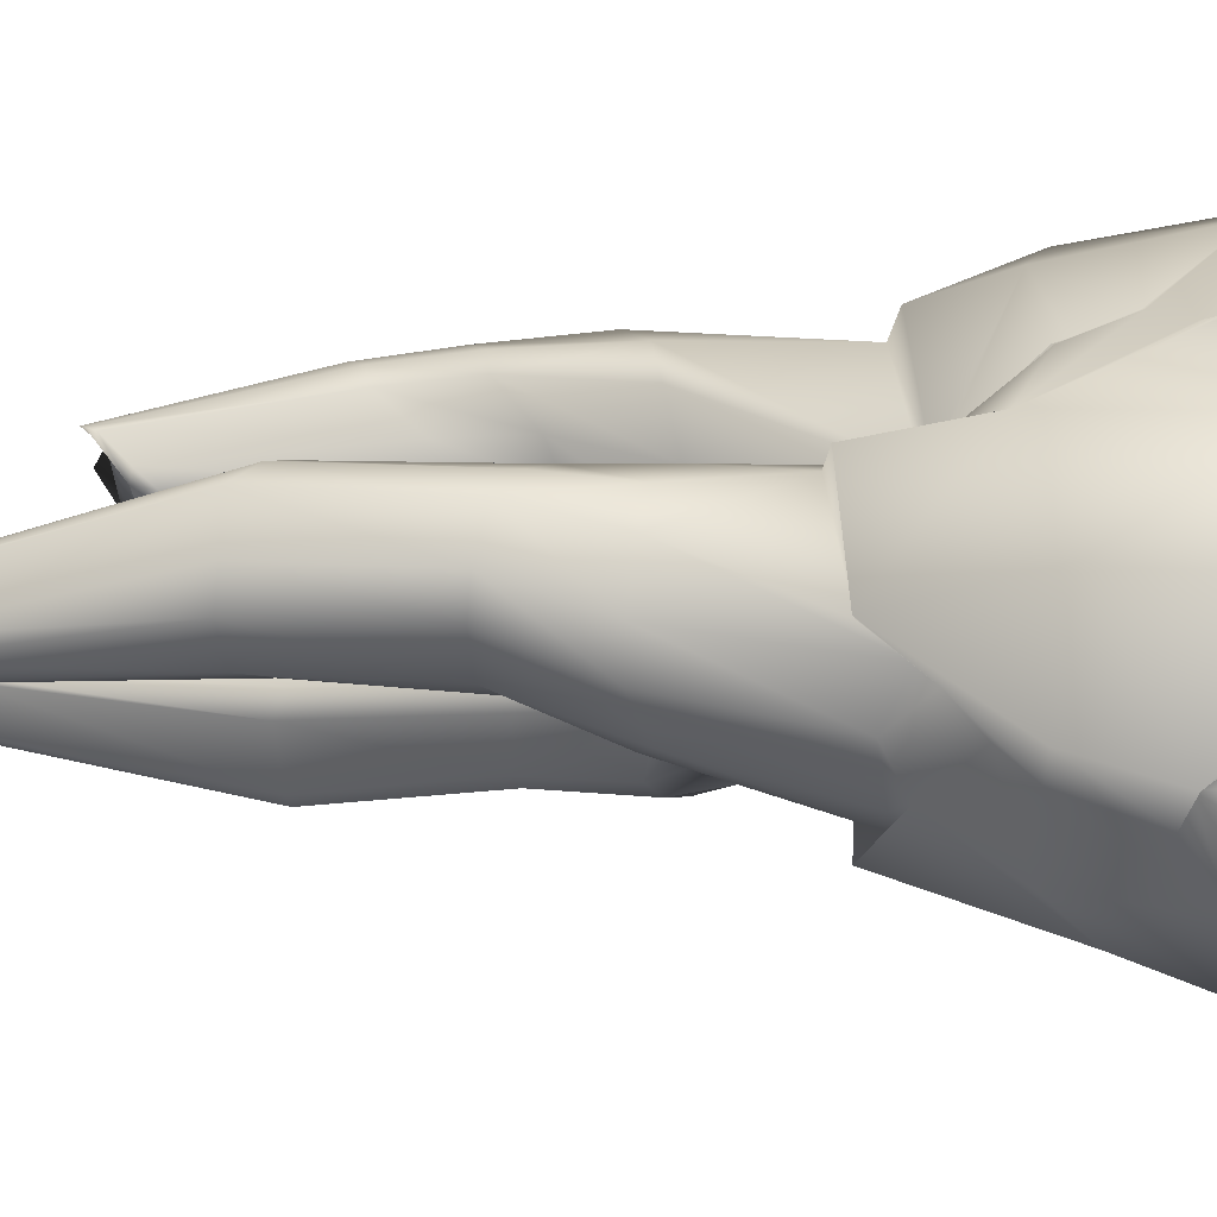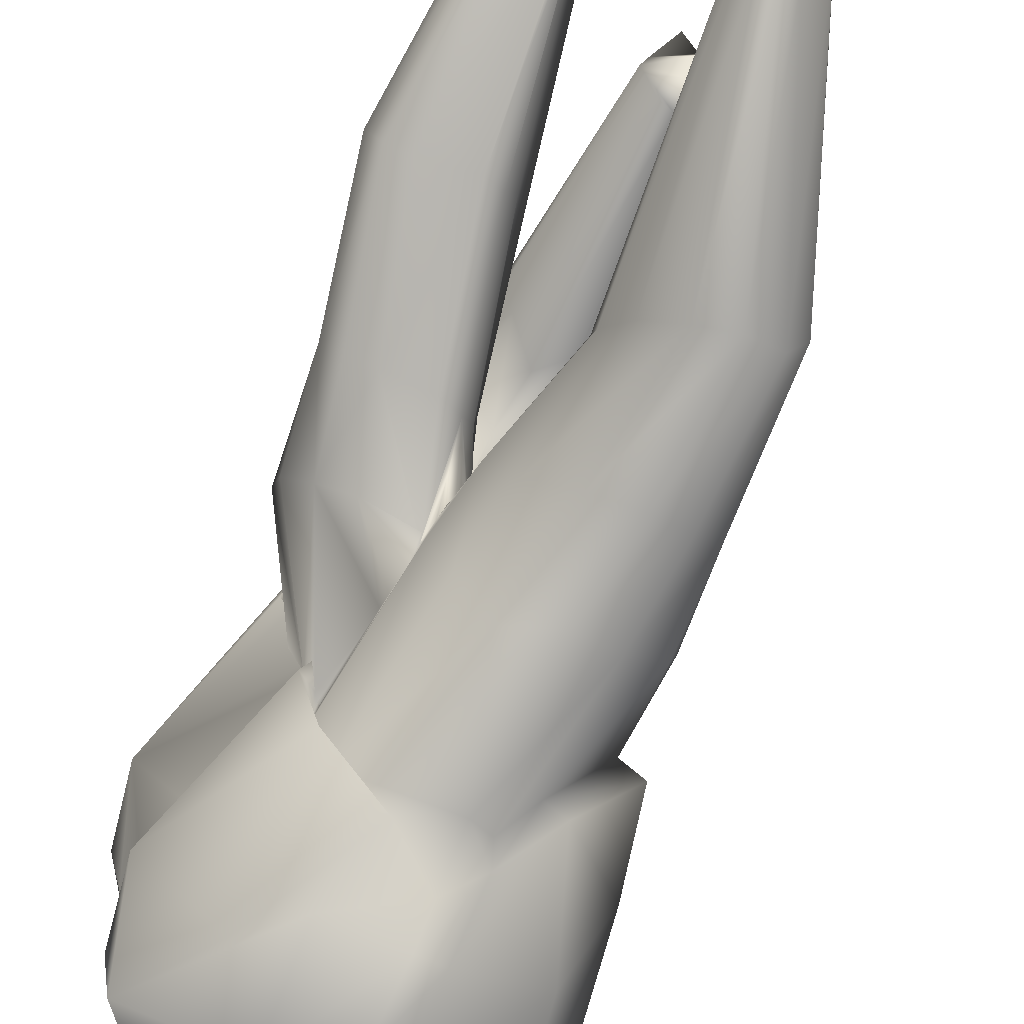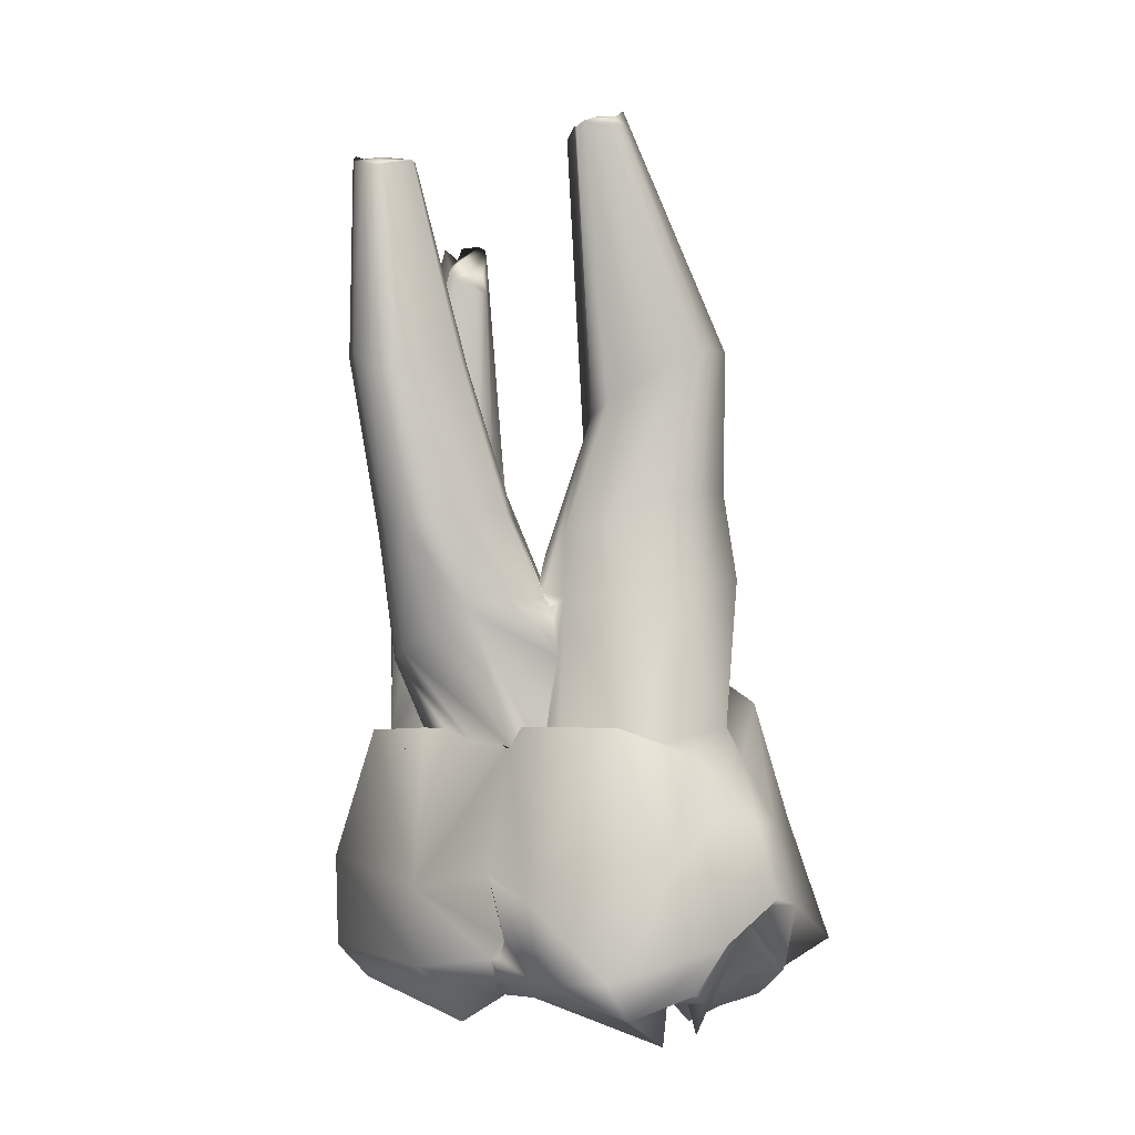
<metadata>
{"format":"obj","ext":"obj","renderer":"f3d","projection":"perspective","resolution":1024,"background":"white","views":[{"elev":-58.5,"azim":-90.0,"up":"+Z"},{"elev":-68.3,"azim":157.4,"up":"+Z"},{"elev":4.3,"azim":134.1,"up":"+Y"}]}
</metadata>
<code>
g default
v -0.2389 1.153 0.5499
v -0.2351 1.159 0.5628
v -0.2391 1.177 0.5709
v -0.239 1.154 0.5498
v -0.2147 1.179 0.5318
v -0.2184 1.155 0.5235
v -0.2124 1.15 0.5326
v -0.2097 1.177 0.5395
v -0.2541 1.141 0.5363
v -0.2452 1.173 0.5437
v -0.2376 1.172 0.5495
v -0.2251 1.276 0.5513
v -0.2182 1.278 0.5571
v -0.2233 1.276 0.5609
v -0.2252 1.277 0.5534
v -0.224 1.277 0.5511
v -0.2126 1.276 0.553
v -0.2147 1.173 0.5554
v -0.2178 1.139 0.5528
v -0.2261 1.14 0.5542
v -0.2197 1.176 0.5578
v -0.2129 1.277 0.5632
v -0.214 1.278 0.5635
v -0.2306 1.116 0.5218
v -0.2312 1.116 0.5209
v -0.2275 1.051 0.5156
v -0.2215 1.181 0.5256
v -0.2263 1.158 0.5163
v -0.215 1.063 0.5082
v -0.2129 1.063 0.5097
v -0.2819 1.047 0.474
v -0.2108 1.176 0.5488
v -0.2125 1.143 0.5438
v -0.2428 1.154 0.5473
v -0.2384 1.153 0.5503
v -0.239 1.154 0.5498
v -0.2136 1.225 0.5628
v -0.2085 1.223 0.5603
v -0.2252 1.273 0.5619
v -0.2218 1.271 0.564
v -0.2404 1.177 0.5279
v -0.2345 1.18 0.5252
v -0.2266 1.222 0.5349
v -0.2317 1.22 0.5376
v -0.2381 1.217 0.5538
v -0.2317 1.218 0.5588
v -0.2024 1.219 0.5445
v -0.2065 1.22 0.5379
v -0.2254 1.218 0.5632
v -0.2308 1.171 0.5554
v -0.2048 1.224 0.554
v -0.2128 1.22 0.5328
v -0.2439 1.174 0.5342
v -0.2349 1.219 0.5437
v -0.2111 1.275 0.5512
v -0.209 1.273 0.5545
v -0.2117 1.276 0.561
v -0.2285 1.273 0.5593
v -0.2146 1.276 0.5489
v -0.2197 1.051 0.5121
v -0.2716 1.116 0.5324
v -0.2601 1.049 0.5221
v -0.2732 1.111 0.5322
v -0.219 1.052 0.5124
v -0.2481 1.149 0.5407
v -0.2488 1.148 0.5401
v -0.2503 1.146 0.5393
v -0.2537 1.141 0.537
v -0.2469 1.15 0.5423
v -0.2353 1.116 0.5117
v -0.2347 1.116 0.5123
v -0.2337 1.118 0.5128
v -0.2377 1.136 0.5104
v -0.2301 1.117 0.5234
v -0.2271 1.117 0.5304
v -0.2312 1.117 0.5208
v -0.2313 1.116 0.5211
v -0.225 1.119 0.5426
v -0.225 1.117 0.5453
v -0.2243 1.118 0.5467
v -0.2266 1.119 0.534
v -0.2254 1.12 0.5401
v -0.2258 1.115 0.5466
v -0.2293 1.115 0.5489
v -0.2291 1.115 0.5468
v -0.2255 1.116 0.5461
v -0.2313 1.134 0.5529
v -0.2306 1.128 0.5518
v -0.2412 1.155 0.5159
v -0.2412 1.154 0.5157
v -0.2517 1.151 0.534
v -0.2521 1.153 0.5333
v -0.2544 1.144 0.5328
v -0.2525 1.149 0.5343
v -0.252 1.15 0.5341
v -0.2457 1.161 0.5237
v -0.2509 1.154 0.5314
v -0.2482 1.157 0.5269
v -0.2406 1.156 0.5155
v -0.2412 1.154 0.5156
v -0.2621 1.073 0.4622
v -0.2225 1.114 0.5515
v -0.222 1.113 0.5538
v -0.2224 1.113 0.5522
v -0.2359 1.15 0.5529
v -0.2326 1.14 0.5531
v -0.2348 1.148 0.553
v -0.2513 1.056 0.5358
v -0.277 1.056 0.4619
v -0.2228 1.113 0.554
v -0.2224 1.113 0.5535
v -0.2311 1.117 0.5207
v -0.231 1.117 0.5205
v -0.2383 1.141 0.5089
v -0.2389 1.144 0.51
v -0.2559 1.136 0.5325
v -0.2541 1.14 0.5356
v -0.2312 1.116 0.5211
v -0.2311 1.122 0.5163
v -0.2404 1.15 0.5128
v -0.2563 1.135 0.5318
v -0.2561 1.136 0.5318
v -0.2319 1.138 0.5531
v -0.2354 1.116 0.512
v -0.2225 1.114 0.5524
v -0.2291 1.113 0.5547
v -0.228 1.113 0.554
v -0.2438 1.161 0.522
v -0.2428 1.158 0.5196
v -0.2101 1.057 0.5355
v -0.2168 1.047 0.5639
v -0.2111 1.057 0.5704
v -0.2788 1.048 0.519
v -0.2946 1.039 0.498
v -0.2933 1.047 0.5164
v -0.2726 1.206 0.5704
v -0.2744 1.207 0.5753
v -0.278 1.185 0.574
v -0.2759 1.185 0.5689
v -0.2772 1.151 0.527
v -0.2886 1.153 0.5146
v -0.2884 1.172 0.5148
v -0.2789 1.168 0.525
v -0.2554 1.255 0.5722
v -0.2604 1.252 0.5723
v -0.2603 1.252 0.5704
v -0.2504 1.249 0.5645
v -0.2873 1.049 0.5242
v -0.2858 1.05 0.5185
v -0.2607 1.086 0.5863
v -0.265 1.05 0.562
v -0.2579 1.044 0.5605
v -0.264 1.052 0.5604
v -0.2724 1.04 0.568
v -0.2829 1.113 0.5237
v -0.2848 1.113 0.5258
v -0.2993 1.13 0.5019
v -0.2926 1.131 0.505
v -0.2355 1.114 0.5817
v -0.2358 1.11 0.5742
v -0.2293 1.114 0.5679
v -0.2268 1.116 0.5724
v -0.2152 1.064 0.5084
v -0.255 1.046 0.5162
v -0.2674 1.049 0.5143
v -0.2663 1.253 0.566
v -0.2589 1.247 0.56
v -0.2591 1.248 0.5648
v -0.2666 1.255 0.5669
v -0.2933 1.158 0.5002
v -0.2925 1.177 0.5059
v -0.251 1.246 0.5632
v -0.2543 1.244 0.5581
v -0.2532 1.182 0.5558
v -0.2459 1.19 0.5647
v -0.2695 1.09 0.5884
v -0.2616 1.046 0.4764
v -0.2565 1.063 0.4835
v -0.2516 1.042 0.4709
v -0.2807 1.162 0.5764
v -0.2844 1.157 0.565
v -0.2749 1.189 0.5818
v -0.2187 1.084 0.5161
v -0.2927 1.087 0.5844
v -0.243 1.058 0.5291
v -0.2326 1.054 0.52
v -0.2349 1.052 0.5856
v -0.2621 1.055 0.5849
v -0.2594 1.068 0.5866
v -0.2343 1.053 0.5882
v -0.2904 1.16 0.49
v -0.2799 1.162 0.4811
v -0.2841 1.185 0.4897
v -0.2918 1.182 0.4987
v -0.2702 1.168 0.5867
v -0.2683 1.192 0.5889
v -0.2593 1.19 0.5895
v -0.2581 1.171 0.5884
v -0.2505 1.043 0.4896
v -0.233 1.051 0.5141
v -0.231 1.051 0.5152
v -0.2384 1.042 0.471
v -0.2208 1.041 0.529
v -0.2283 1.05 0.5181
v -0.2261 1.041 0.5302
v -0.2168 1.055 0.5114
v -0.2146 1.06 0.5095
v -0.2142 1.061 0.5091
v -0.2136 1.059 0.4922
v -0.2186 1.08 0.5799
v -0.2067 1.08 0.5333
v -0.2371 1.054 0.4684
v -0.2186 1.047 0.5622
v -0.2679 1.162 0.4812
v -0.2739 1.186 0.4892
v -0.2493 1.247 0.5641
v -0.2426 1.192 0.5708
v -0.2454 1.054 0.4625
v -0.2364 1.163 0.5739
v -0.2461 1.171 0.5874
v -0.2494 1.187 0.5887
v -0.2405 1.18 0.5777
v -0.3046 1.056 0.5377
v -0.2923 1.05 0.5255
v -0.2954 1.048 0.5159
v -0.2701 1.152 0.5468
v -0.2584 1.15 0.5435
v -0.2596 1.172 0.558
v -0.269 1.176 0.56
v -0.2334 1.125 0.4826
v -0.2515 1.118 0.4735
v -0.2437 1.099 0.4619
v -0.2311 1.088 0.4632
v -0.2961 1.039 0.5576
v -0.2853 1.051 0.5275
v -0.2967 1.039 0.5552
v -0.2662 1.291 0.5114
v -0.2619 1.284 0.505
v -0.2576 1.286 0.5042
v -0.2578 1.288 0.5066
v -0.261 1.107 0.5811
v -0.244 1.071 0.4543
v -0.2156 1.063 0.4695
v -0.2882 1.043 0.5667
v -0.2676 1.047 0.582
v -0.2688 1.044 0.5746
v -0.2858 1.041 0.5681
v -0.2649 1.106 0.4704
v -0.2731 1.114 0.4733
v -0.2708 1.099 0.4604
v -0.2637 1.099 0.4604
v -0.2229 1.12 0.5461
v -0.2723 1.117 0.4813
v -0.2648 1.124 0.4719
v -0.2688 1.109 0.5772
v -0.2678 1.103 0.5777
v -0.278 1.109 0.5767
v -0.2761 1.108 0.5746
v -0.2691 1.078 0.4511
v -0.2615 1.08 0.4515
v -0.2435 1.197 0.5764
v -0.2514 1.205 0.5882
v -0.2473 1.121 0.4775
v -0.273 1.044 0.5298
v -0.2796 1.049 0.5187
v -0.2849 1.049 0.5186
v -0.2852 1.046 0.5254
v -0.2792 1.058 0.4626
v -0.2973 1.062 0.4617
v -0.2846 1.05 0.4748
v -0.2994 1.092 0.5347
v -0.2981 1.092 0.5373
v -0.2994 1.09 0.5368
v -0.2741 1.056 0.4694
v -0.2727 1.044 0.4811
v -0.2624 1.055 0.4735
v -0.2801 1.11 0.5288
v -0.2812 1.111 0.5283
v -0.2816 1.111 0.5281
v -0.2824 1.111 0.5283
v -0.2841 1.109 0.5302
v -0.2106 1.082 0.4934
v -0.2164 1.067 0.5077
v -0.2162 1.068 0.5079
v -0.2185 1.083 0.5158
v -0.233 1.09 0.5895
v -0.2331 1.053 0.5878
v -0.2352 1.059 0.4571
v -0.263 1.077 0.4604
v -0.2282 1.124 0.507
v -0.288 1.05 0.5242
v -0.2598 1.207 0.5895
v -0.3099 1.059 0.4929
v -0.2637 1.044 0.5358
v -0.2783 1.127 0.4842
v -0.2833 1.128 0.4775
v -0.2341 1.051 0.5138
v -0.2471 1.051 0.5073
v -0.2496 1.052 0.5046
v -0.2515 1.043 0.5128
v -0.2945 1.095 0.4743
v -0.2642 1.282 0.5218
v -0.2662 1.288 0.5149
v -0.2599 1.285 0.5207
v -0.2602 1.282 0.523
v -0.2658 1.256 0.5687
v -0.2634 1.256 0.5736
v -0.2671 1.211 0.5894
v -0.2713 1.21 0.5822
v -0.2604 1.061 0.5923
v -0.2382 1.118 0.4838
v -0.2465 1.159 0.495
v -0.2557 1.157 0.4826
v -0.2642 1.064 0.5897
v -0.305 1.103 0.5023
v -0.2447 1.052 0.5319
v -0.2708 1.052 0.5164
v -0.2459 1.053 0.5329
v -0.228 1.056 0.5207
v -0.2572 1.052 0.5268
v -0.2669 1.289 0.5123
v -0.2585 1.289 0.5131
v -0.3103 1.057 0.5589
v -0.2342 1.114 0.5048
v -0.2373 1.041 0.5618
v -0.2577 1.051 0.5136
v -0.2509 1.054 0.5046
v -0.2562 1.054 0.5099
v -0.2409 1.157 0.5096
v -0.3076 1.062 0.5309
v -0.3048 1.069 0.5327
v -0.3032 1.077 0.5398
v -0.303 1.078 0.54
v -0.2458 1.045 0.5177
v -0.2455 1.047 0.5146
v -0.2512 1.047 0.5152
v -0.243 1.172 0.5636
v -0.2534 1.285 0.5045
v -0.2511 1.287 0.512
v -0.275 1.112 0.5349
v -0.2808 1.155 0.5563
v -0.2245 1.051 0.4709
v -0.2273 1.053 0.4826
v -0.262 1.247 0.561
v -0.2675 1.195 0.561
v -0.2643 1.149 0.5326
v -0.2759 1.113 0.5288
v -0.2941 1.052 0.5953
v -0.2962 1.038 0.4983
v -0.262 1.046 0.5206
v -0.2527 1.055 0.5419
v -0.3058 1.058 0.5381
v -0.282 1.112 0.5287
v -0.2758 1.109 0.5309
v -0.2742 1.109 0.5324
v -0.2559 1.283 0.5229
v -0.2504 1.285 0.5147
v -0.2766 1.055 0.5163
v -0.2666 1.223 0.4874
v -0.2589 1.217 0.498
v -0.2588 1.242 0.5583
v -0.2606 1.188 0.5576
v -0.2675 1.164 0.5299
v -0.2365 1.048 0.5553
v -0.2498 1.285 0.5136
v -0.2542 1.21 0.5057
v -0.2937 1.115 0.5603
v -0.2859 1.117 0.5614
v -0.2602 1.138 0.5321
v -0.2642 1.13 0.5333
v -0.2662 1.128 0.5346
v -0.2545 1.207 0.5121
v -0.2629 1.196 0.5231
v -0.2623 1.185 0.4909
v -0.273 1.198 0.5224
v -0.2818 1.202 0.5209
v -0.2893 1.213 0.5143
v -0.2924 1.218 0.5087
v -0.2911 1.224 0.503
v -0.2852 1.224 0.4902
v -0.2764 1.225 0.4878
v -0.2394 1.048 0.5364
v -0.2653 1.04 0.4851
v -0.3023 1.095 0.5579
v -0.2519 1.178 0.5032
v -0.2455 1.175 0.5138
v -0.2466 1.168 0.5224
v -0.2563 1.163 0.5326
v -0.2298 1.051 0.5145
v -0.2581 1.05 0.5141
v -0.2573 1.047 0.5153
v -0.2592 1.059 0.4956
v -0.2722 1.057 0.5114
v -0.2605 1.101 0.5797
v -0.2668 1.049 0.5182
v -0.2742 1.053 0.5166
v -0.2912 1.049 0.5254
v -0.2507 1.167 0.5555
g Upper_Molar_Left_02 Upper_Teeth Teeth group1
f 4 3 2 1
f 8 7 6 5
f 11 10 9
f 15 14 13 12
f 17 16 12 13
f 21 20 19 18
f 14 23 22 13
f 334 164 336 335
f 6 28 27 5
f 181 138 139 341
f 33 7 8 32
f 19 33 32 18
f 36 4 1 35 11 34
f 38 37 21 18
f 40 23 14 39
f 44 43 42 41
f 11 46 45
f 48 47 8 5
f 50 49 46
f 37 49 50 21
f 51 38 18 32
f 47 51 32 8
f 300 350 395 391 390 326
f 27 42 43 52 48 5
f 54 44 41 53
f 10 45 54
f 22 23 37 38
f 57 56 55 17
f 12 16 43 44
f 39 58 45 46
f 22 57 17 13
f 55 56 47 48
f 40 39 46 49
f 23 40 49 37
f 57 22 38 51
f 56 57 51 47
f 15 58 39 14
f 59 55 48 52
f 16 59 52 43
f 15 12 44 54
f 58 15 54 45
f 55 59 16 17
f 153 364 325
f 387 372 373
f 69 34 11 9 68 67 66 65
f 9 10 53
f 20 21 50
f 45 10 11
f 46 11 50
f 54 53 10
f 73 6 72 71 70
f 77 76 33 75 74
f 82 81 19 80 79 78
f 86 85 84 83
f 88 19 20 87
f 41 42 90 89
f 95 94 93 9 53 92 91
f 98 97 41 96
f 100 27 28 99
f 66 228 398 65
f 104 103 102
f 107 106 20 50 105
f 177 276 179
f 79 252 78
f 111 103 110
f 113 6 7 112
f 115 28 114
f 117 68 9 116
f 114 28 6 73
f 24 25 118
f 72 6 113 119
f 120 99 28 115
f 116 9 93 122 121
f 123 87 20 106
f 105 50 11 35
f 92 53 41 97
f 393 390 391 165
f 102 103 111
f 124 70 71
f 112 7 33 76
f 75 33 19 81
f 125 103 104
f 110 103 125
f 127 83 84 126
f 80 19 88 85 86
f 90 42 27 100
f 129 128 96 41 89
f 132 131 130
f 135 134 133
f 139 138 137 136
f 143 142 141 140
f 147 146 145 144
f 149 148 135
f 154 153 152 151
f 158 157 156 155
f 162 161 160 159
f 317 165 391 395
f 169 168 167 166
f 142 171 170 141
f 175 174 173 172
f 281 272 273 384 353 280
f 179 178 177
f 182 138 181 180
f 316 334 335 186 185
f 190 189 188 187
f 194 193 192 191
f 198 197 196 195
f 202 201 200 199
f 205 204 203
f 209 208 207 206
f 211 210 130
f 212 202 178
f 131 190 187 213
f 193 215 214 192
f 217 175 172 216
f 178 179 218 212
f 222 221 220 219
f 225 224 223
f 229 228 227 226
f 233 232 231 230
f 236 235 234
f 240 239 238 237
f 220 198 241 160
f 243 242 232 233
f 247 246 245 244
f 251 250 249 248
f 252 102 111 110 162 211
f 252 162 110 125 104 102
f 254 248 249 253
f 258 257 256 255
f 260 259 250 251
f 262 261 147 144
f 231 248 254 263
f 267 266 265 264
f 270 269 259 268
f 196 182 180 195
f 273 272 271
f 189 245 246 188
f 276 177 275 274
f 67 227 228 66
f 156 281 280 279 278 277
f 221 197 198 220
f 285 284 283 209 282
f 287 132 210 286
f 289 260 242 288
f 213 205 131
f 74 24 118 77
f 292 262 144 145
f 269 270 293
f 234 267 294
f 249 296 295 253
f 300 299 298 297 204
f 250 301 296 249
f 234 247 244 236
f 305 304 303 302
f 309 308 307 306
f 259 269 301 250
f 287 310 189 190
f 313 312 311 263
f 189 310 314 245
f 315 301 293
f 129 386 372 387 128
f 304 322 321 303
f 137 309 306 169
f 296 301 315
f 236 323 235
f 71 324 124
f 152 325 187 188
f 232 251 248 231
f 328 327 299 300 326
f 242 260 251 232
f 195 180 258 255
f 324 311 329
f 323 333 332 331 330
f 77 118 25 24 74 211 183 282 290 119 113 112 76
f 286 210 162 159
f 239 240 339 338
f 341 226 340
f 343 342 209
f 345 136 166 344
f 140 347 346
f 82 252 211 74 75 81
f 209 243 282
f 314 348 244 245
f 149 266 267
f 349 225 293
f 168 216 172 167
f 254 214 313 263
f 351 294 350
f 352 330 331 315 293
f 340 355 354 277 278 353
f 357 304 305 356
f 264 265 358
f 360 359 338 339
f 362 345 344 361
f 143 140 363
f 153 351 364
f 366 360 339 365
f 368 367 257 258
f 122 346 371 370 369 121
f 294 351 154
f 373 372 357 356
f 216 168 146 147
f 214 215 374 313
f 368 181 340
f 375 373 356 305
f 145 146 306 307
f 242 243 342 288
f 367 368 353
f 377 376 302 303
f 308 292 145 307
f 230 311 290
f 267 234 235
f 378 377 303 321
f 167 361 344 166
f 155 347 141
f 264 294 267
f 380 379 237 238
f 264 350 294
f 322 365 339 240
f 294 154 234
f 381 380 238 239
f 146 168 169 306
f 365 322 304 357
f 364 382 213
f 376 375 305 302
f 174 362 361 173
f 275 177 383
f 203 131 205
f 359 381 239 338
f 187 325 364
f 141 170 158 155
f 203 130 131
f 372 366 365 357
f 180 181 368 258
f 157 158 295 296
f 132 130 210
f 379 378 321 237
f 367 353 384
f 385 374 359 360
f 210 211 162
f 233 230 282
f 261 217 216 147
f 386 385 360 366
f 123 2 161 126 84 85 88 87
f 191 192 253 295
f 131 132 287 190
f 373 388 387
f 86 83 127 162 252 79 80
f 271 156 315
f 340 353 368
f 363 388 373 375
f 398 174 175
f 393 133 392
f 126 161 162 127
f 142 143 376 377
f 205 185 186 204
f 90 100 99 120 329 89
f 136 137 169 166
f 171 142 377 378
f 192 214 254 253
f 247 234 154
f 193 194 379 380
f 158 170 191 295
f 241 394 159 160
f 215 193 380 381
f 358 396 317 395 350 264
f 259 260 289 268
f 382 364 351
f 143 363 375 376
f 223 224 397 235 323 330 352
f 329 386 129 89
f 175 337 398
f 374 215 381 359
f 353 279 280
f 374 385 312 313
f 310 287 286 150
f 396 133 393 165 317
f 170 171 194 191
f 3 337 175 217
f 194 171 378 379
f 384 273 333 323
f 65 398 337 69
f 314 310 150 176
f 288 342 212 218
f 106 107 2 123
f 321 322 240 237
f 61 63 355 340 226
f 268 289 101 109
f 203 60 64 130
f 312 385 386
f 139 229 226 341
f 177 178 392
f 117 227 67 68
f 109 31 270 268
f 221 222 261 262
f 311 230 231 263
f 207 208 29 30
f 342 343 202 212
f 325 152 153
f 179 276 101 218
f 78 252 82
f 98 388 91 92 97
f 367 384 184 257
f 31 134 349 270
f 386 329 312
f 276 274 109 101
f 394 241 255 256
f 225 291 397 224
f 227 369 370
f 156 277 354 347
f 197 221 262 292
f 289 288 218 101
f 200 201 26 204 297
f 274 275 31 109
f 176 150 394 256
f 95 363 346 94
f 202 389 26 201
f 153 154 351
f 275 383 134 31
f 235 397 291 148 149 267
f 134 135 225 349
f 151 152 188 246
f 34 69 337 36
f 320 62 164 334
f 182 196 308 309
f 315 157 296
f 199 200 297 298
f 361 167 172 173
f 64 60 319 343 209 206
f 318 382 351 108
f 271 272 281 156
f 219 161 2
f 209 283 163 29 208
f 364 213 187
f 282 183 285
f 150 286 159 394
f 72 119 290 324 71
f 386 366 372
f 392 327 328 393
f 138 182 309 137
f 312 329 311
f 300 336 164 62 350
f 36 337 3 4
f 241 198 195 255
f 63 61 371 346 347
f 335 336 300 204 186
f 229 139 136 345
f 225 223 352 293
f 64 206 207 30 130
f 315 331 332 271
f 205 213 382
f 346 363 140
f 94 346 122 93
f 341 340 181
f 392 383 177
f 353 278 279
f 157 315 156
f 130 30 211
f 383 392 133
f 284 285 183 211 30
f 124 324 329 120 115 114 73 70
f 228 229 345 362
f 128 387 388 98 96
f 135 148 291 225
f 348 314 176 184
f 155 156 347
f 1 2 107 105 35
f 91 388 363 95
f 196 197 292 308
f 343 319 389 202
f 116 121 369 227 117
f 140 141 347
f 219 220 160 161
f 383 133 134
f 227 370 371 61 226
f 320 334 316 318 108
f 2 3 222 219
f 332 333 273 271
f 204 26 389 319 60 203
f 324 290 311
f 154 151 246 247
f 199 178 202
f 199 392 178
f 398 228 362 174
f 243 209 342
f 233 282 243
f 348 323 236 244
f 290 282 230
f 351 350 62 320 108
f 349 293 270
f 269 293 301
f 316 185 205 382 318
f 347 354 355 63
f 184 176 256 257
f 30 29 163
f 298 299 327 392 199
f 222 3 217 261
f 393 328 326 390
f 163 283 284 30
f 358 265 266 149 135 133 396
f 184 384 323 348

</code>
